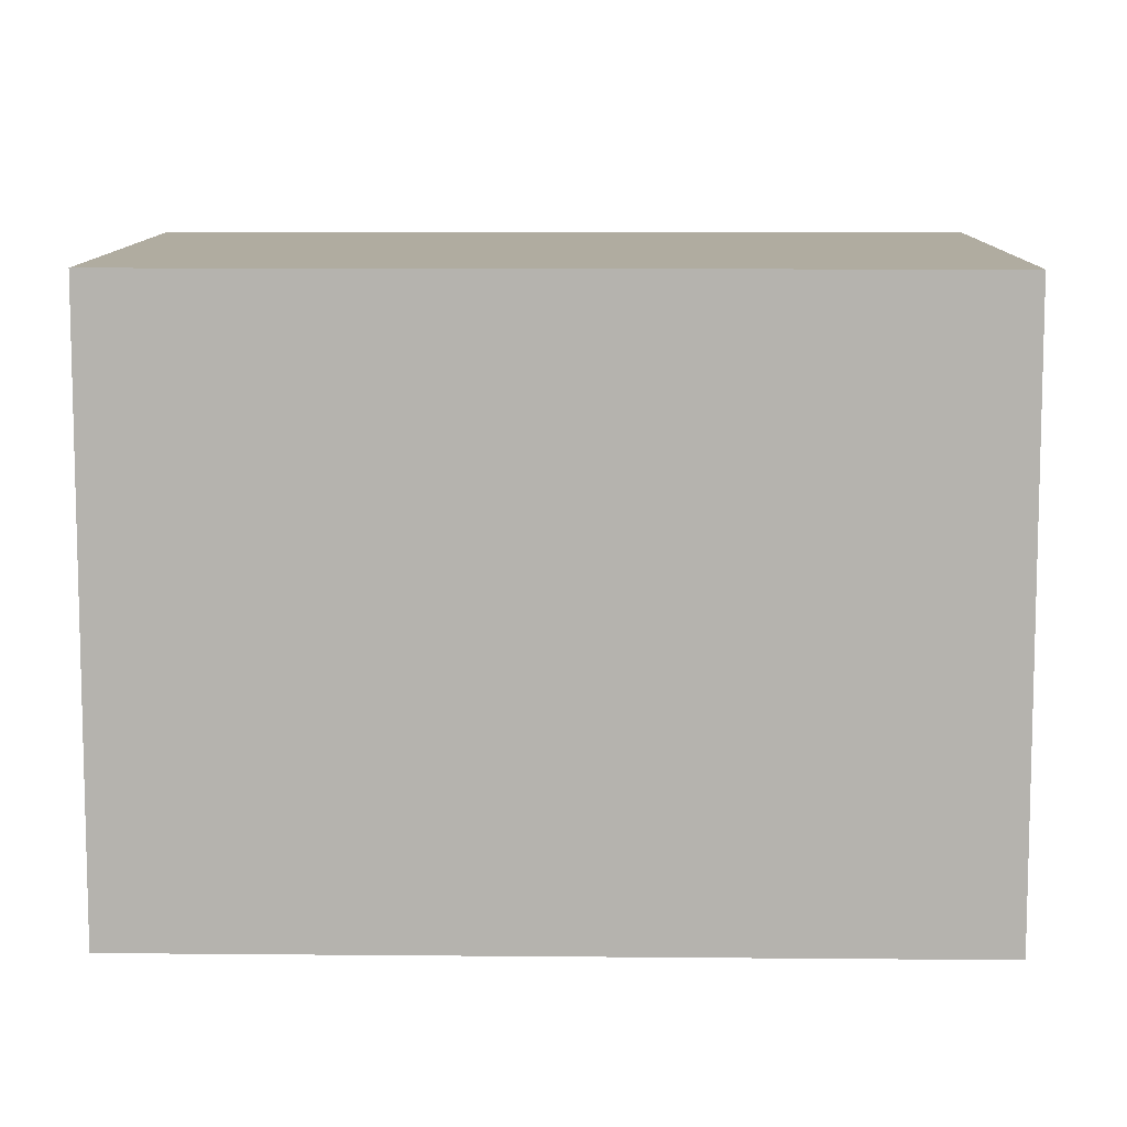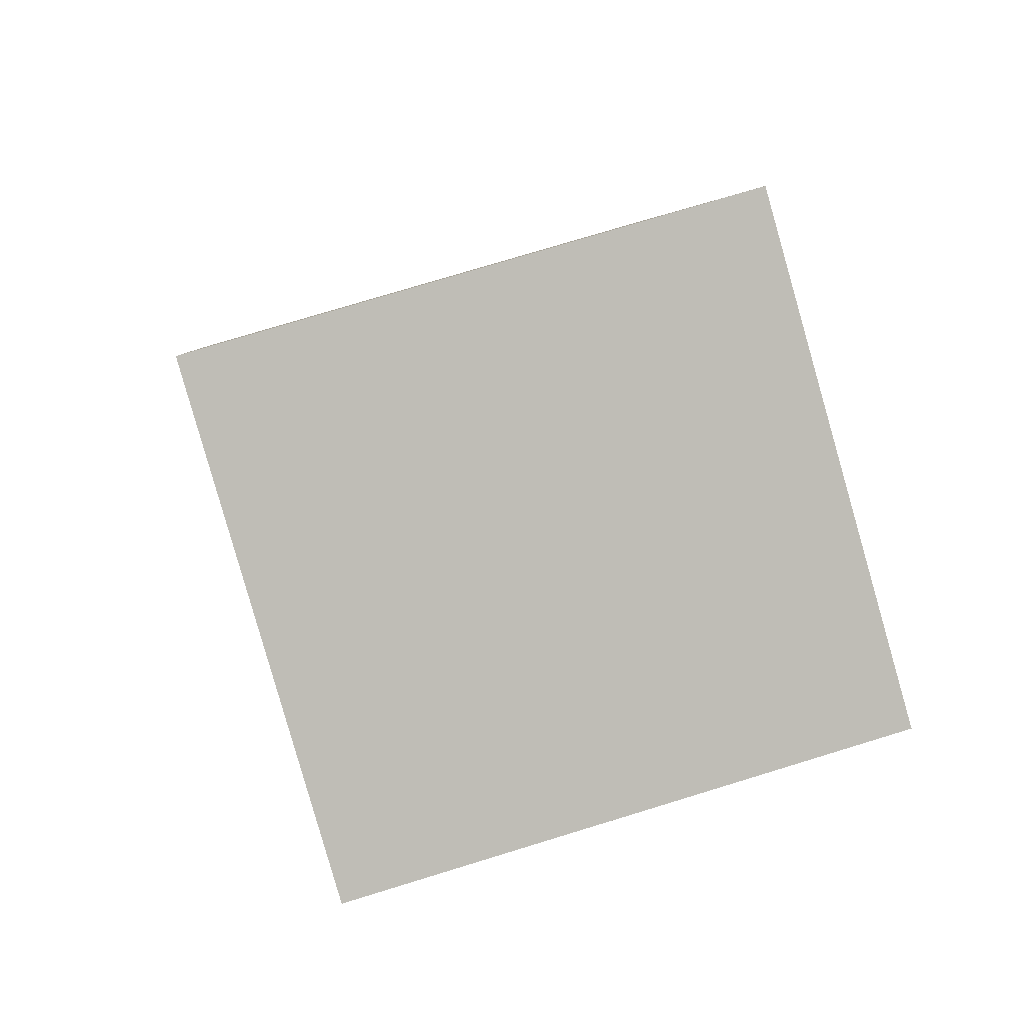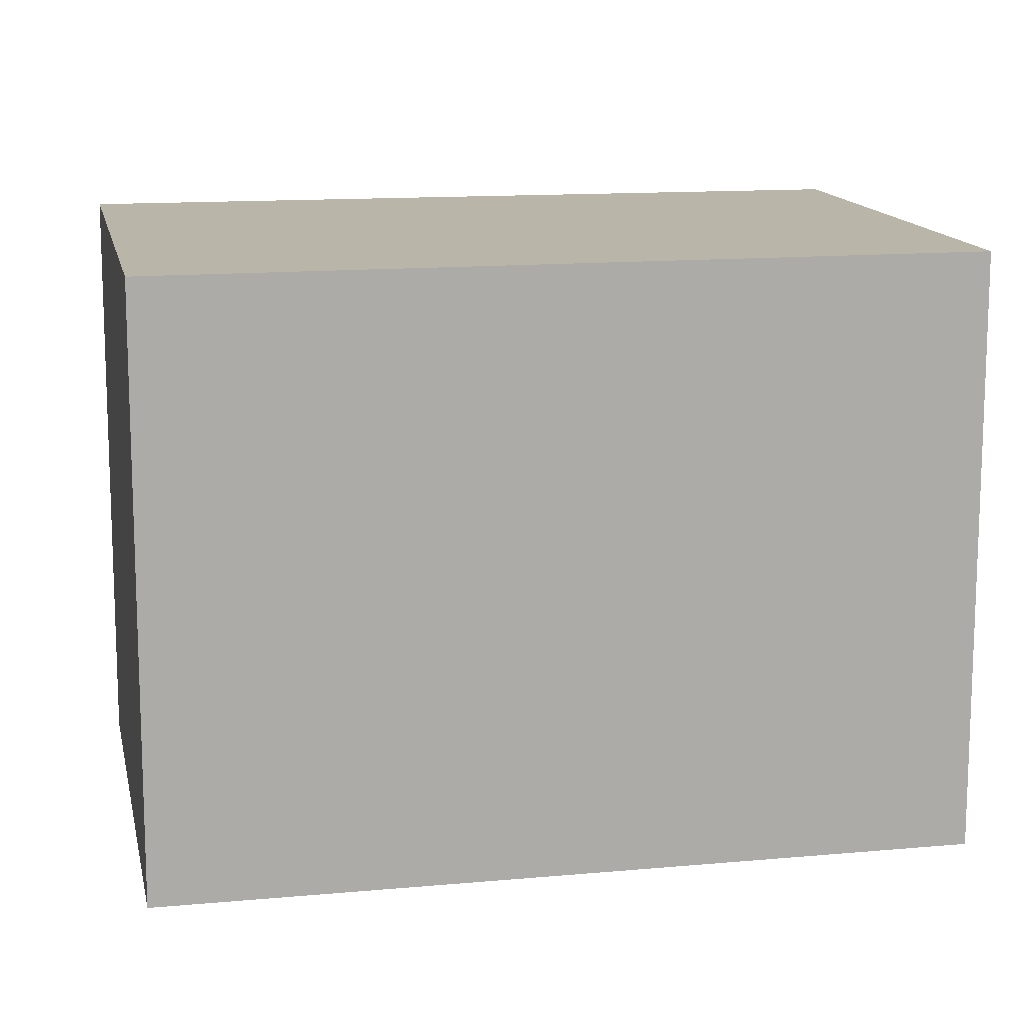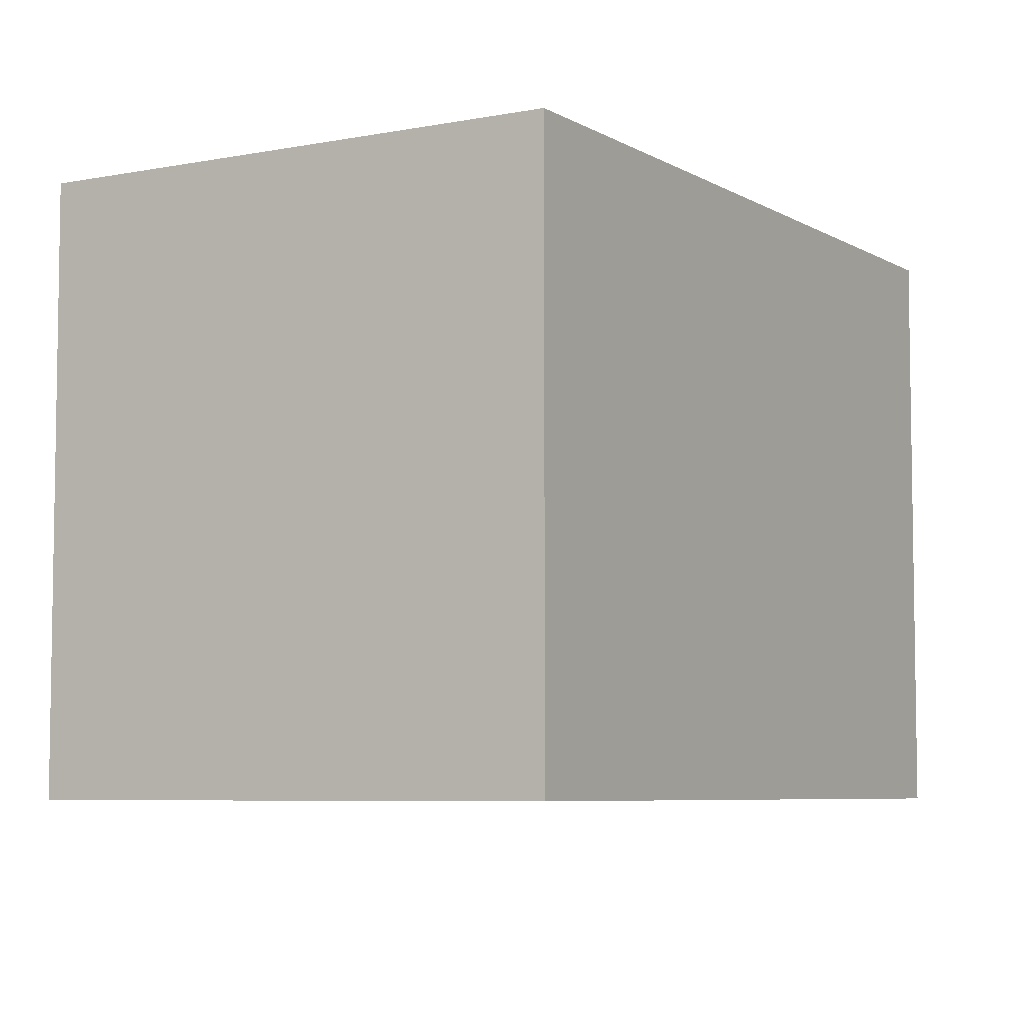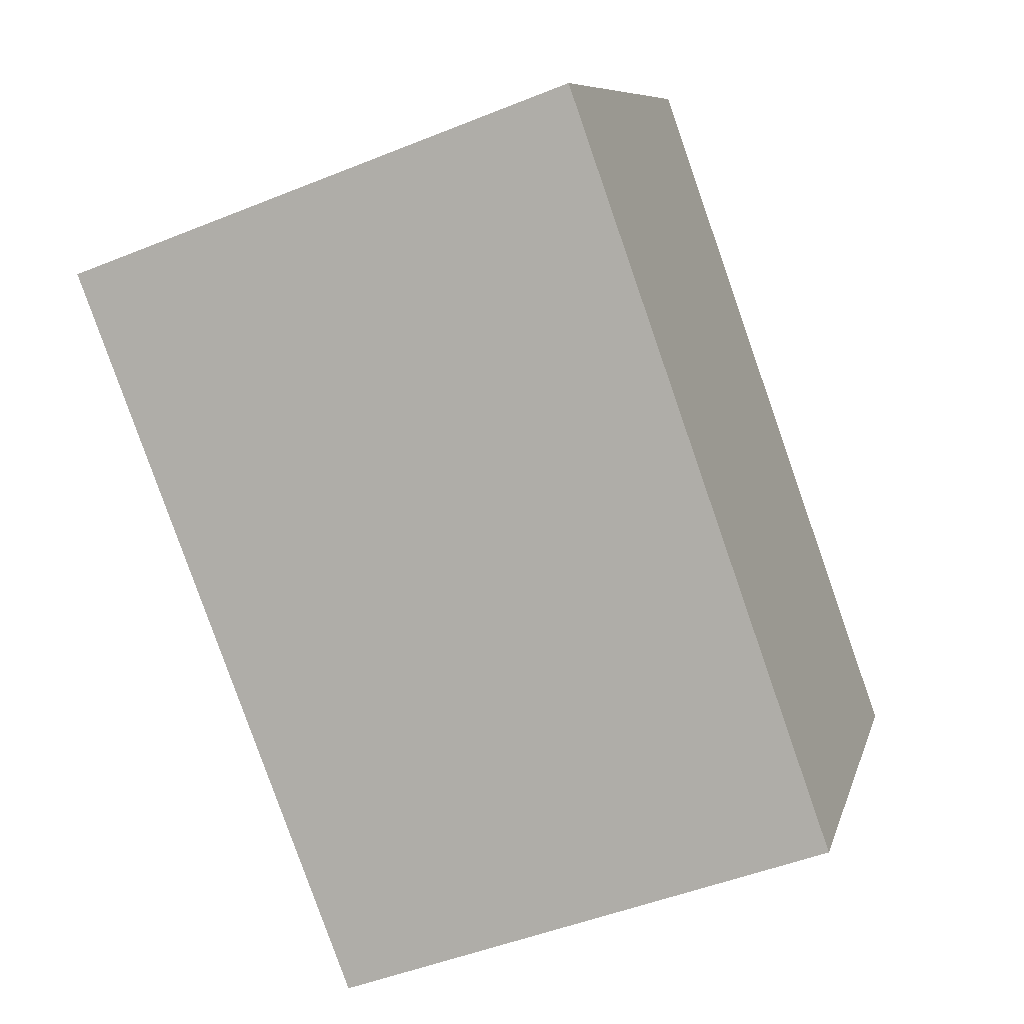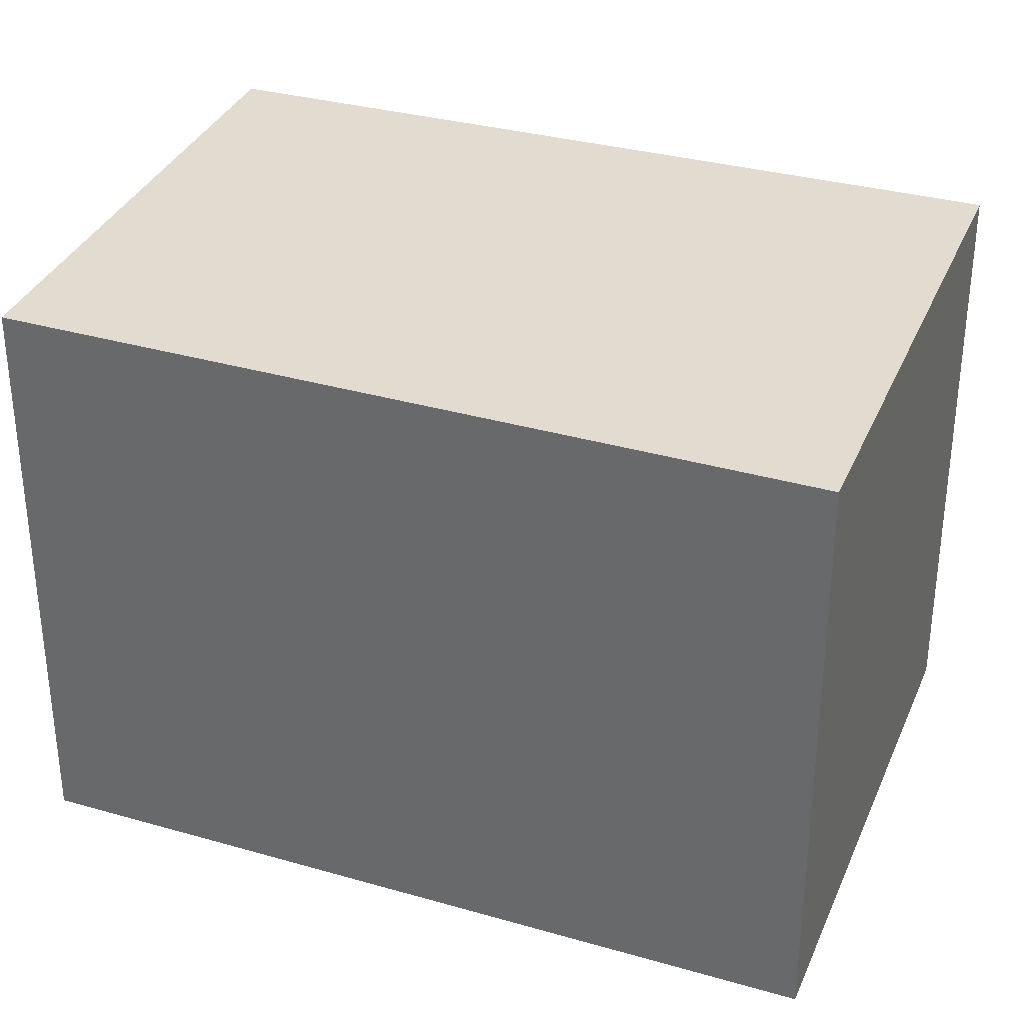
<metadata>
{"format":"obj","ext":"obj","renderer":"f3d","projection":"perspective","resolution":1024,"background":"white","views":[{"elev":9.9,"azim":-69.1,"up":"+Y"},{"elev":76.0,"azim":73.0,"up":"+Z"},{"elev":13.5,"azim":99.0,"up":"+Y"},{"elev":-6.2,"azim":-129.2,"up":"+Y"},{"elev":8.6,"azim":-166.7,"up":"+Z"},{"elev":34.2,"azim":-49.1,"up":"+Y"}]}
</metadata>
<code>
v  2.259 2.643 -0.828
v  1.205 2.643 3.402
v  3.544 2.643 2.542
v  0 2.643 1.618e-16
v  3.544 -1.557e-16 2.542
v  2.259 5.07e-17 -0.828
v  0 0 0
v  1.205 -2.083e-16 3.402
g defaultobject
f 1 2 3
f 2 1 4
f 5 1 3
f 1 5 6
f 6 4 1
f 4 6 7
f 7 2 4
f 2 7 8
f 8 3 2
f 3 8 5
f 8 6 5
f 6 8 7

</code>
